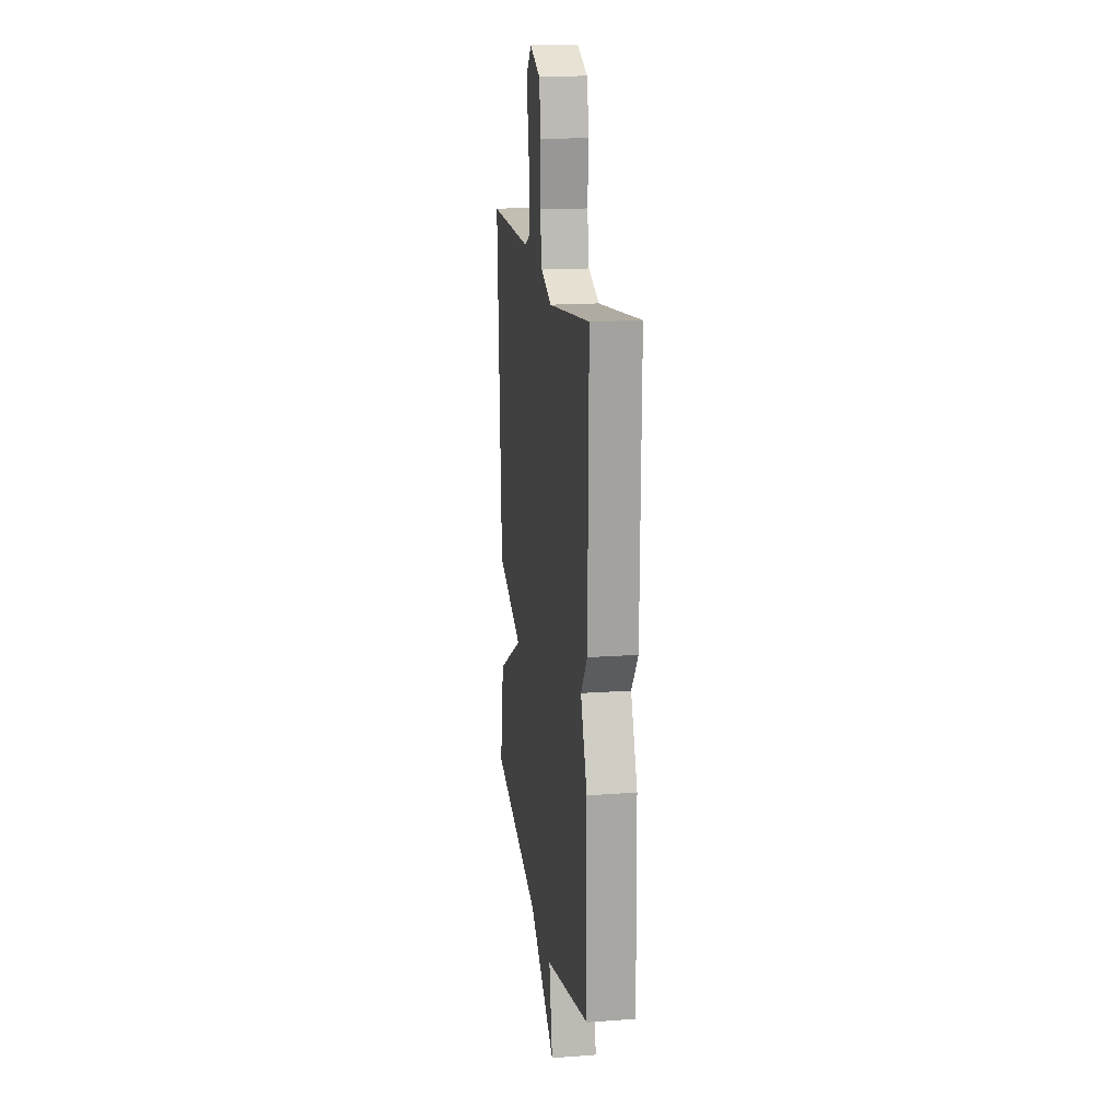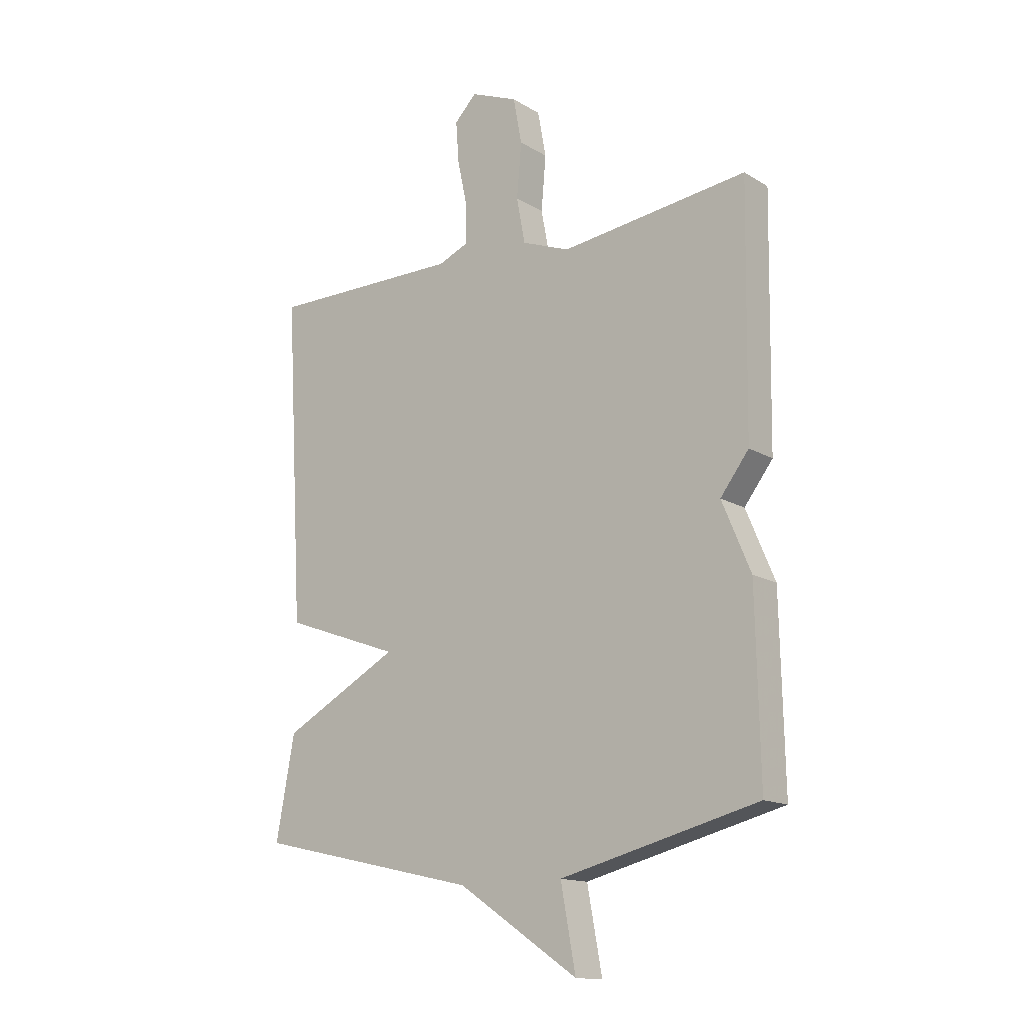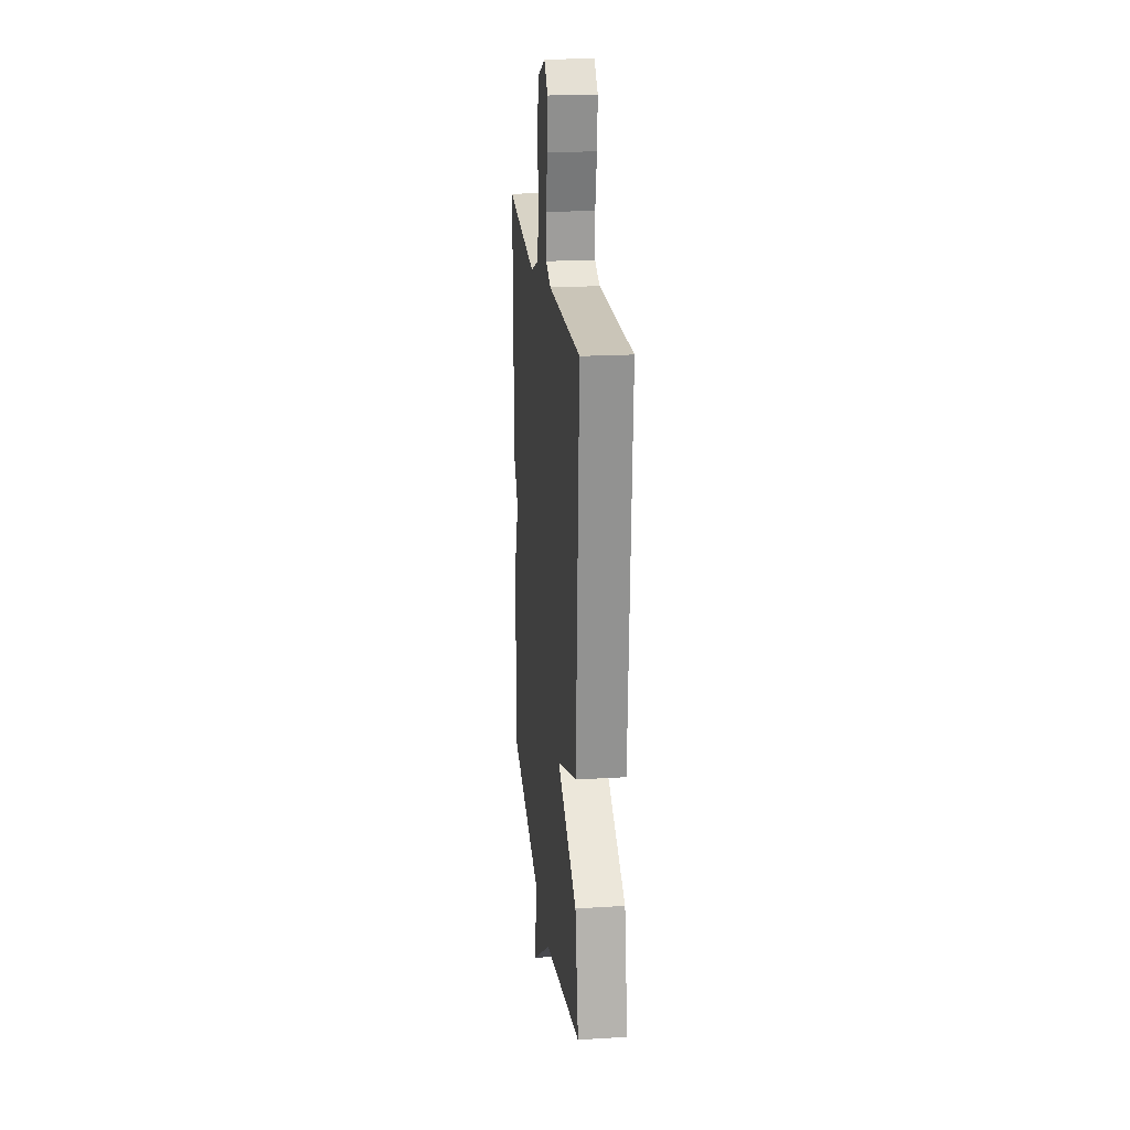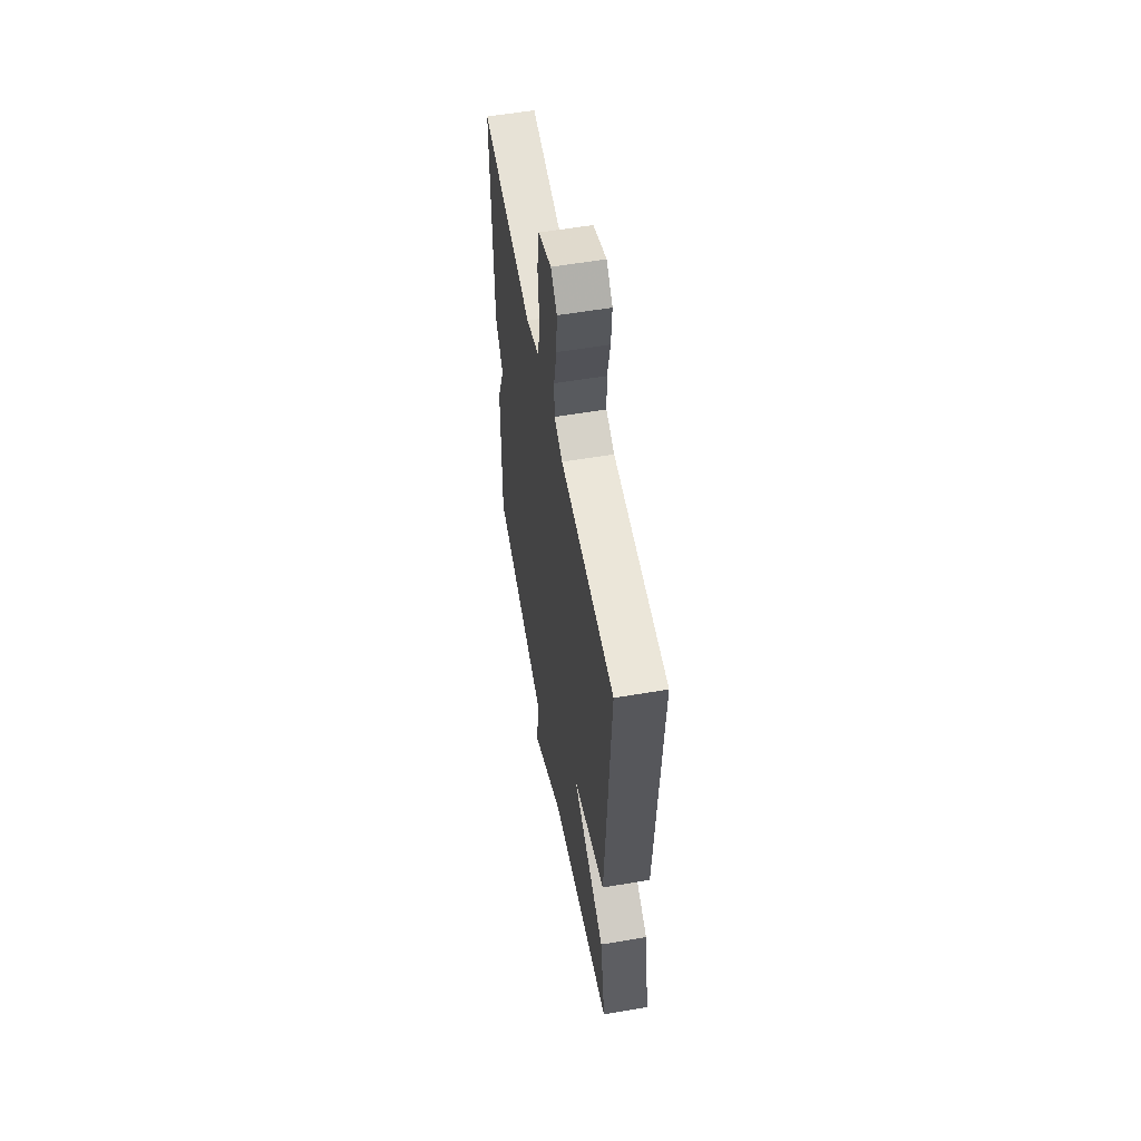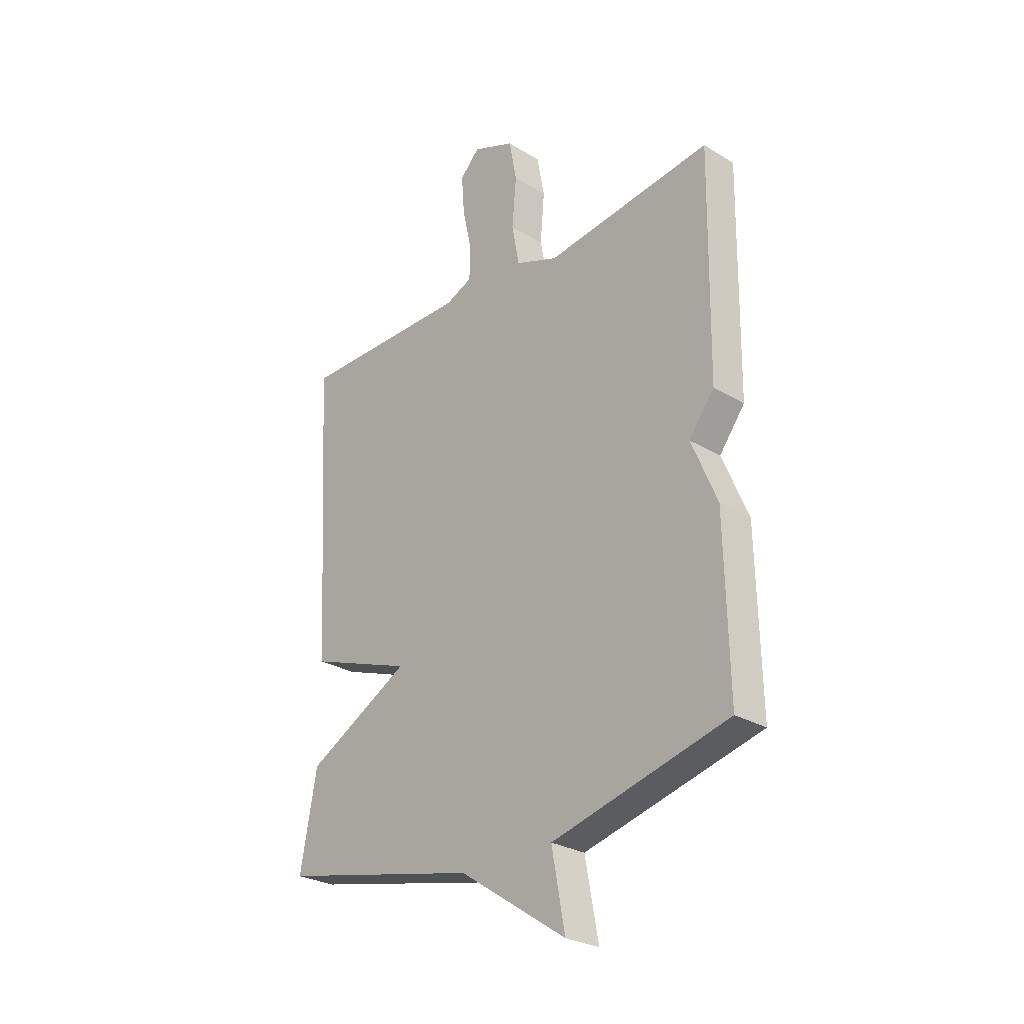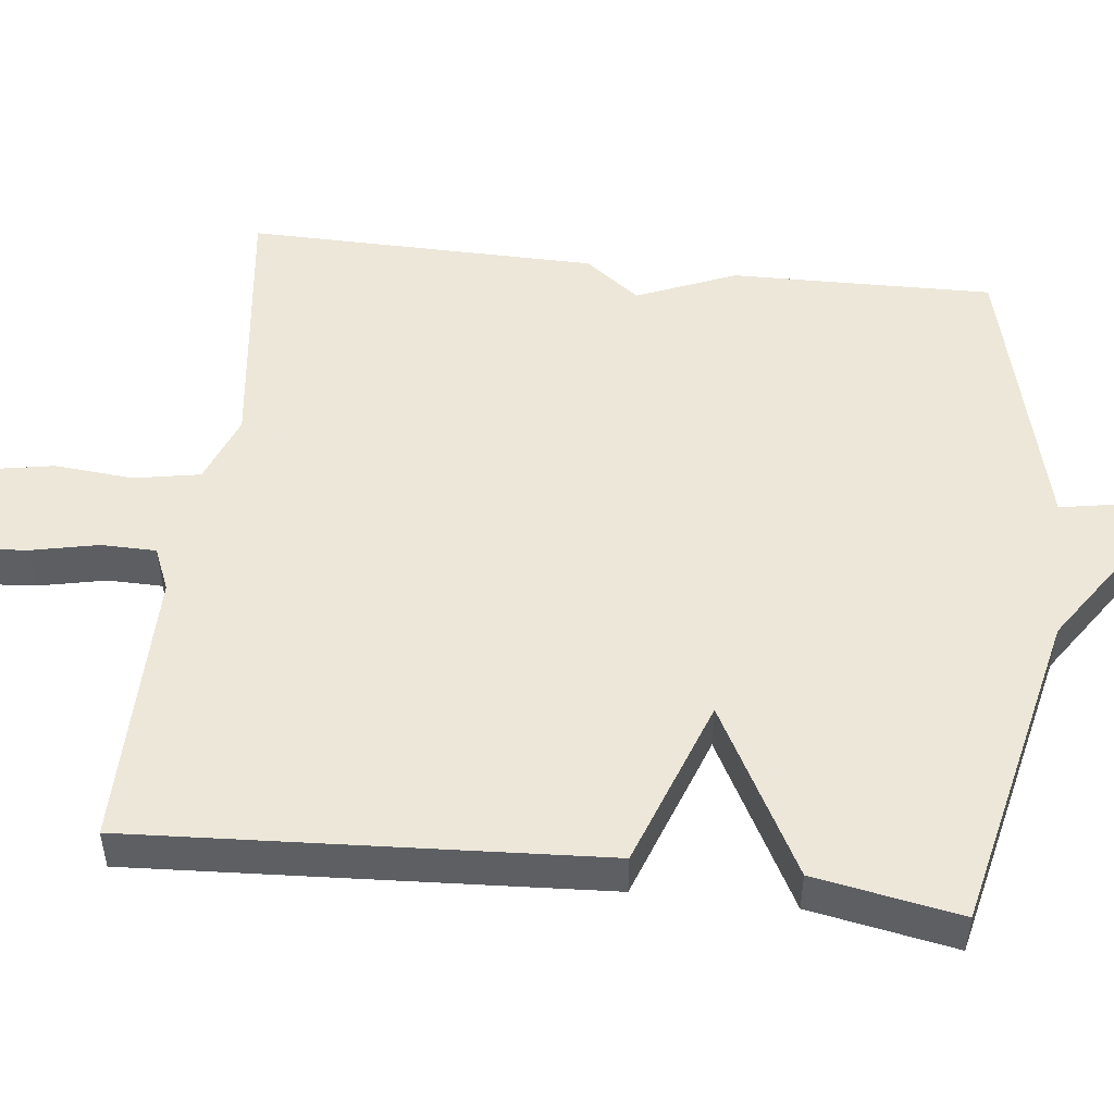
<metadata>
{"format":"obj","ext":"obj","renderer":"f3d","projection":"perspective","resolution":1024,"background":"white","views":[{"elev":17.0,"azim":-98.3,"up":"+Z"},{"elev":-14.7,"azim":-141.7,"up":"+Z"},{"elev":20.8,"azim":83.9,"up":"+Z"},{"elev":56.7,"azim":79.9,"up":"+Z"},{"elev":-27.6,"azim":-132.8,"up":"+Z"},{"elev":50.2,"azim":96.6,"up":"+Y"}]}
</metadata>
<code>
v -0.5 0.07 -0.5
v -0.493 0.07 -0.158
v -0.439 0.07 -0.029
v -0.493 0.07 0.042
v -0.5 0.07 0.5
v -0.146 0.07 0.456
v -0.055 0.07 0.491
v -0.039 0.07 0.577
v -0.048 0.07 0.68
v -0.032 0.07 0.767
v 0.058 0.07 0.804
v 0.1 0.07 0.761
v 0.094 0.07 0.681
v 0.075 0.07 0.593
v 0.076 0.07 0.522
v 0.133 0.07 0.498
v 0.5 0.07 0.5
v 0.465 0.07 -0.109
v 0.243 0.07 -0.189
v 0.465 0.07 -0.309
v 0.5 0.07 -0.5
v 0.075 0.07 -0.595
v -0.153 0.07 -0.748
v -0.125 0.07 -0.595
v -0.5 0 -0.5
v -0.493 0 -0.158
v -0.439 0 -0.029
v -0.493 0 0.042
v -0.5 0 0.5
v -0.146 0 0.456
v -0.055 0 0.491
v -0.039 0 0.577
v -0.048 0 0.68
v -0.032 0 0.767
v 0.058 0 0.804
v 0.1 0 0.761
v 0.094 0 0.681
v 0.075 0 0.593
v 0.076 0 0.522
v 0.133 0 0.498
v 0.5 0 0.5
v 0.465 0 -0.109
v 0.243 0 -0.189
v 0.465 0 -0.309
v 0.5 0 -0.5
v 0.075 0 -0.595
v -0.153 0 -0.748
v -0.125 0 -0.595
f 22 23 24
f 1 2 3
f 24 1 3
f 22 24 3
f 21 22 3
f 20 21 3
f 19 20 3
f 19 3 4
f 18 19 4
f 17 18 4
f 16 17 4
f 15 16 4
f 14 15 4
f 12 13 14
f 11 12 14
f 10 11 14
f 9 10 14
f 8 9 14
f 7 8 14
f 7 14 4
f 6 7 4
f 4 5 6
f 48 47 46
f 27 26 25
f 27 25 48
f 27 48 46
f 27 46 45
f 27 45 44
f 27 44 43
f 28 27 43
f 28 43 42
f 28 42 41
f 28 41 40
f 28 40 39
f 28 39 38
f 38 37 36
f 38 36 35
f 38 35 34
f 38 34 33
f 38 33 32
f 38 32 31
f 28 38 31
f 28 31 30
f 30 29 28
f 1 25 26 2
f 2 26 27 3
f 3 27 28 4
f 4 28 29 5
f 5 29 30 6
f 6 30 31 7
f 7 31 32 8
f 8 32 33 9
f 9 33 34 10
f 10 34 35 11
f 11 35 36 12
f 12 36 37 13
f 13 37 38 14
f 14 38 39 15
f 15 39 40 16
f 16 40 41 17
f 17 41 42 18
f 18 42 43 19
f 19 43 44 20
f 20 44 45 21
f 21 45 46 22
f 22 46 47 23
f 23 47 48 24
f 24 48 25 1

</code>
